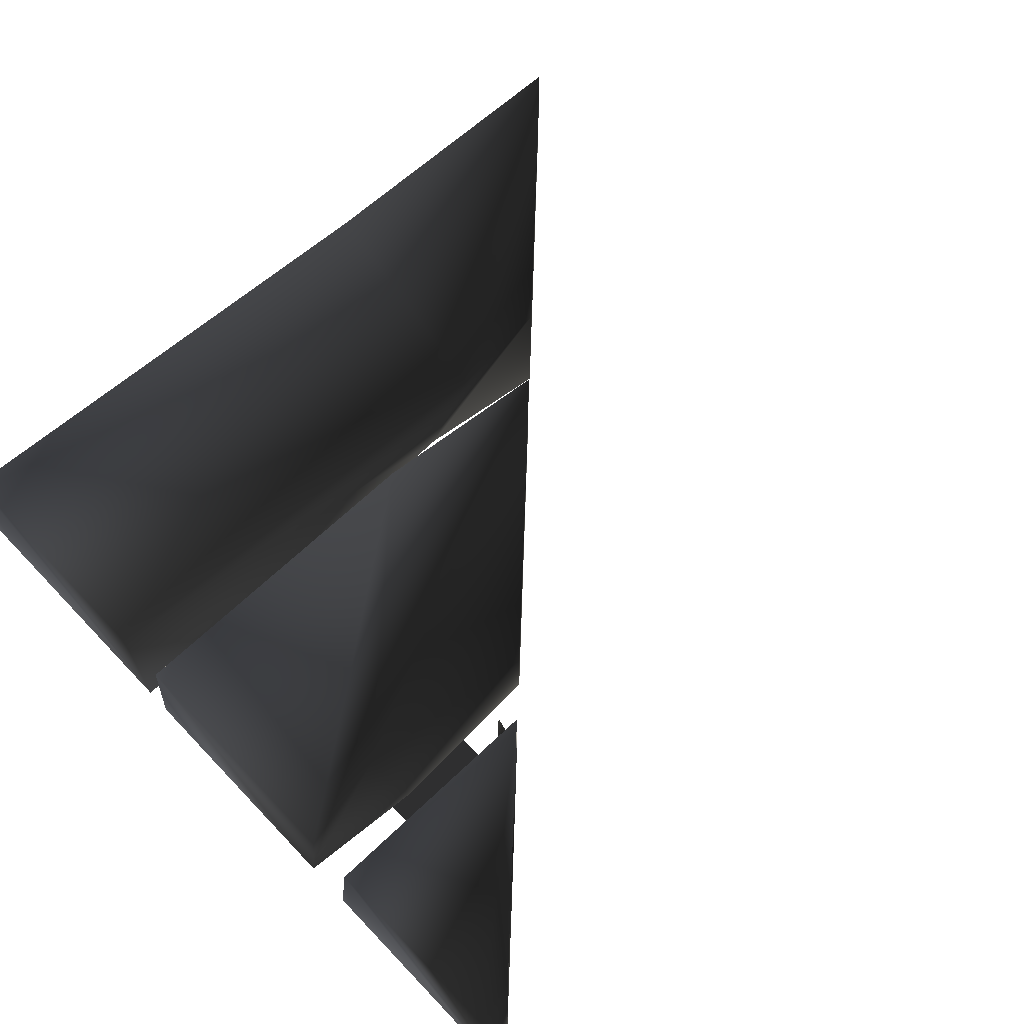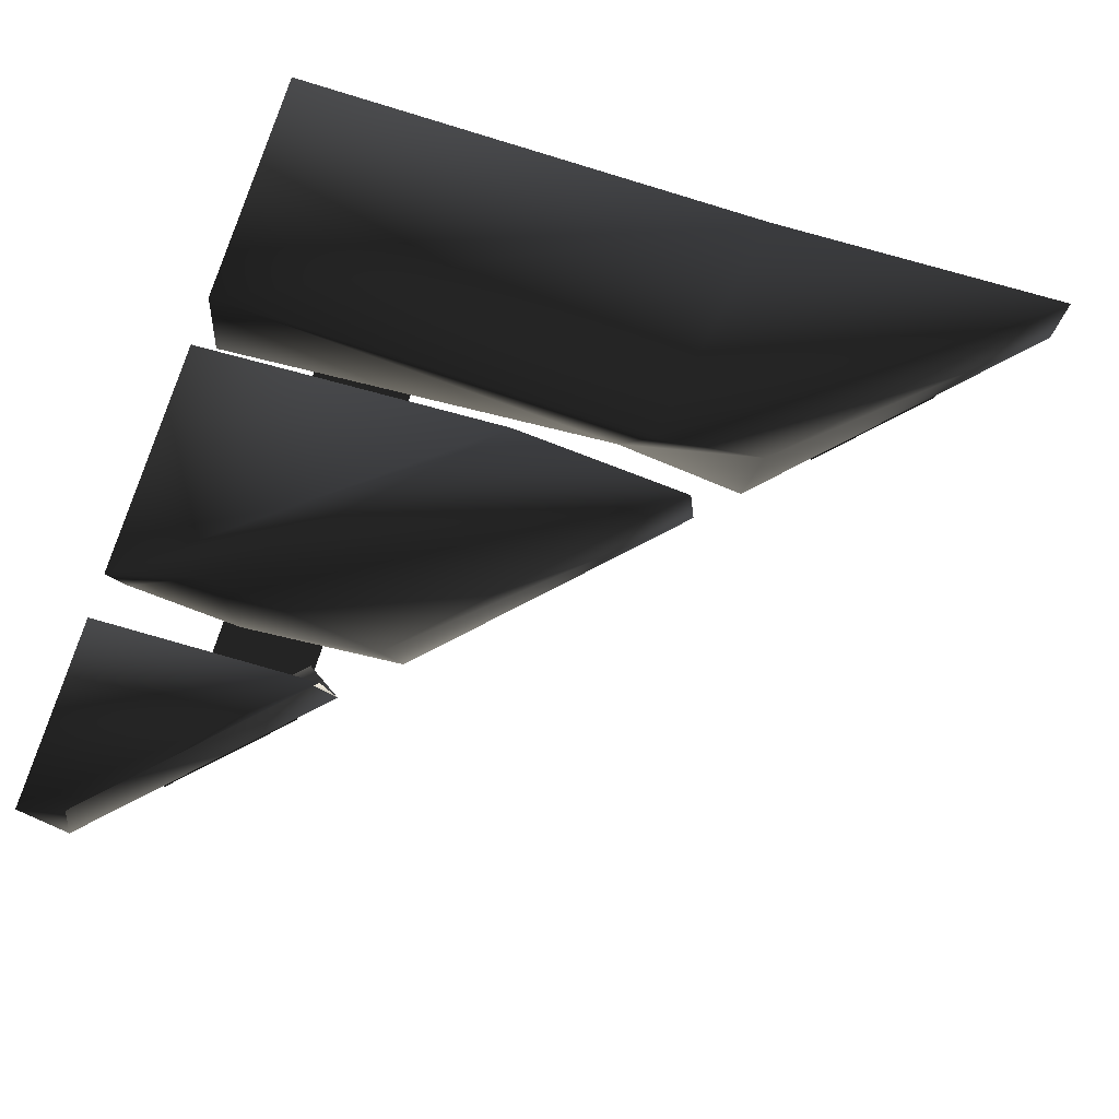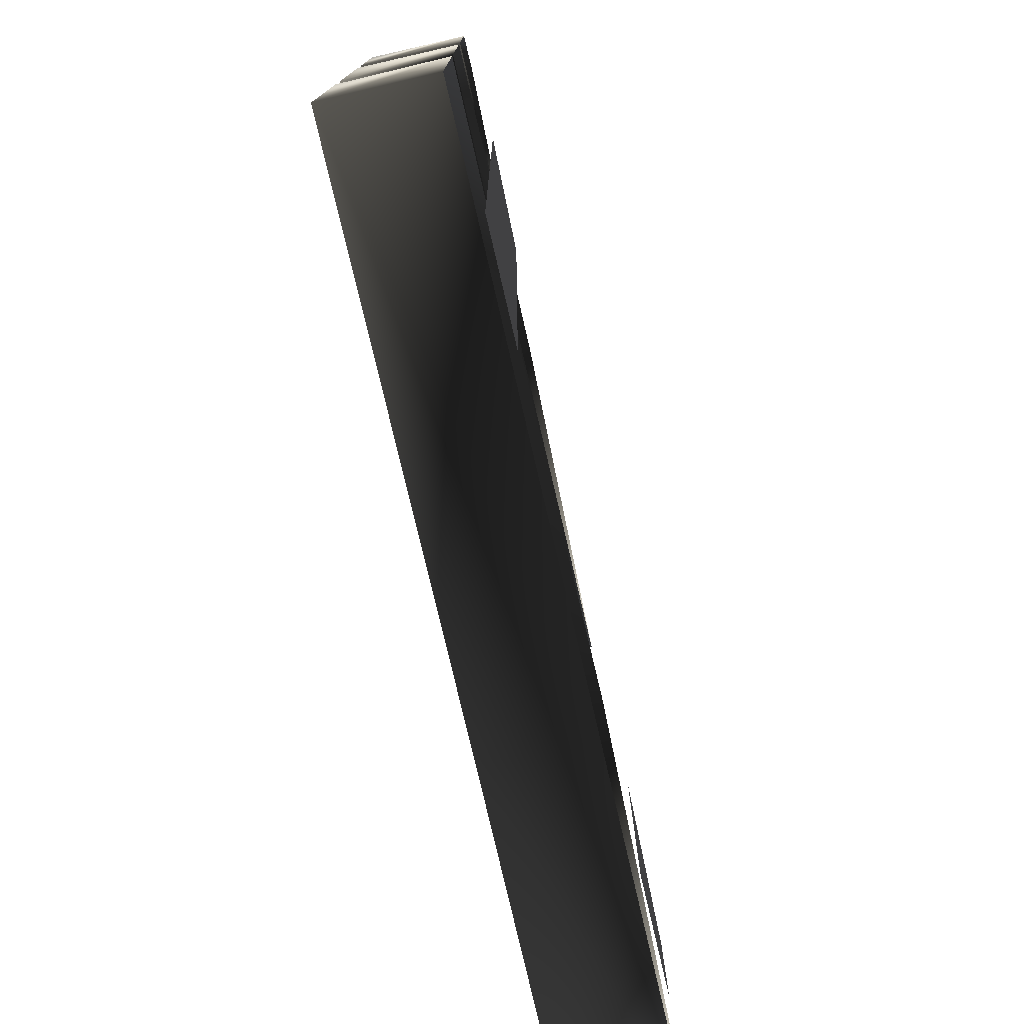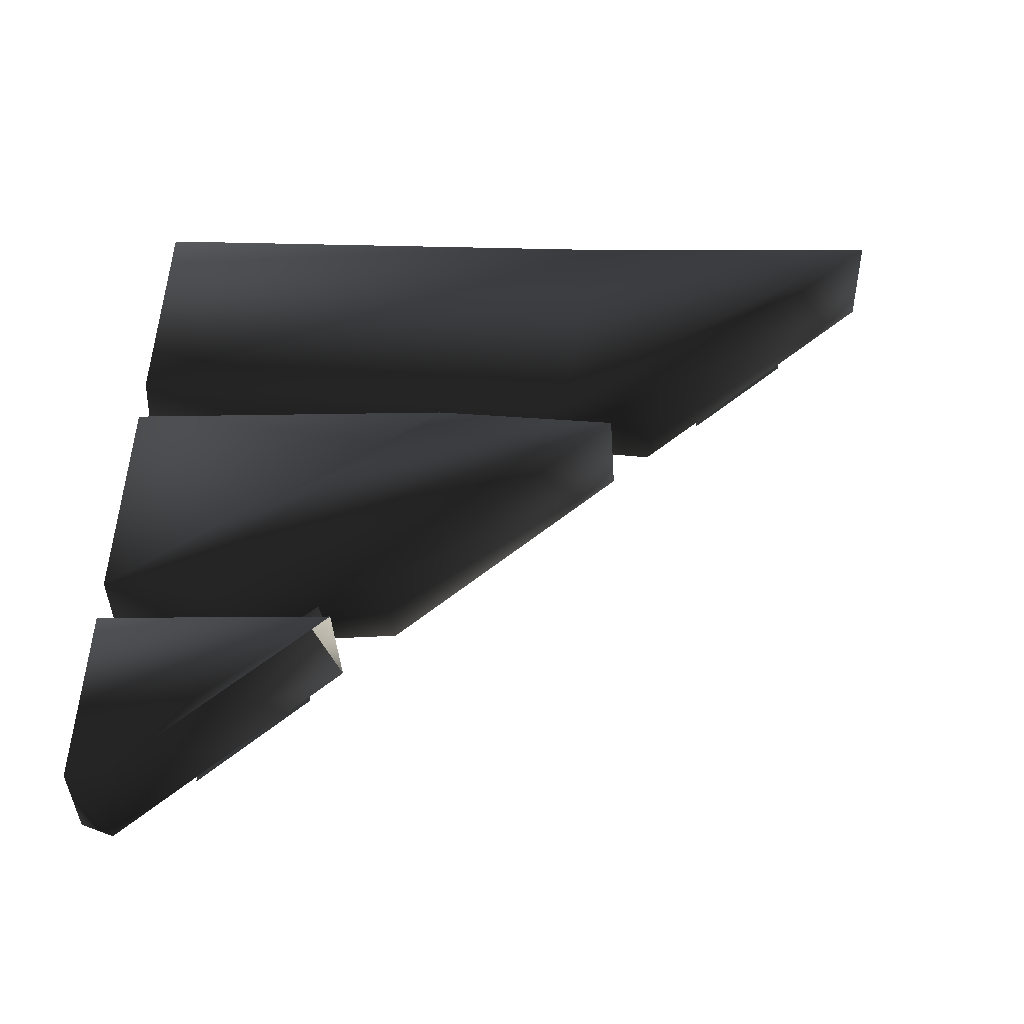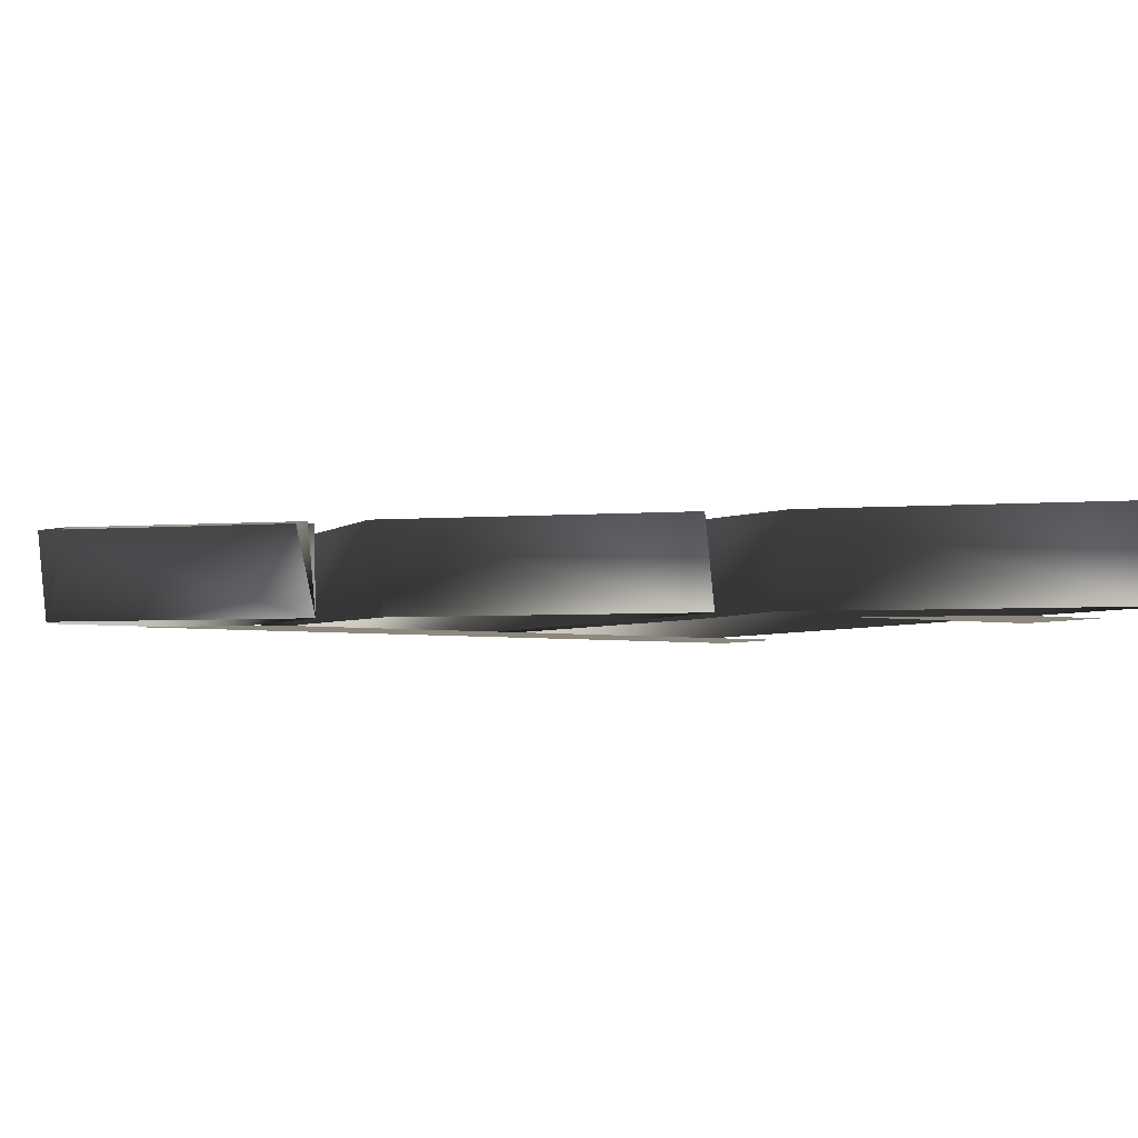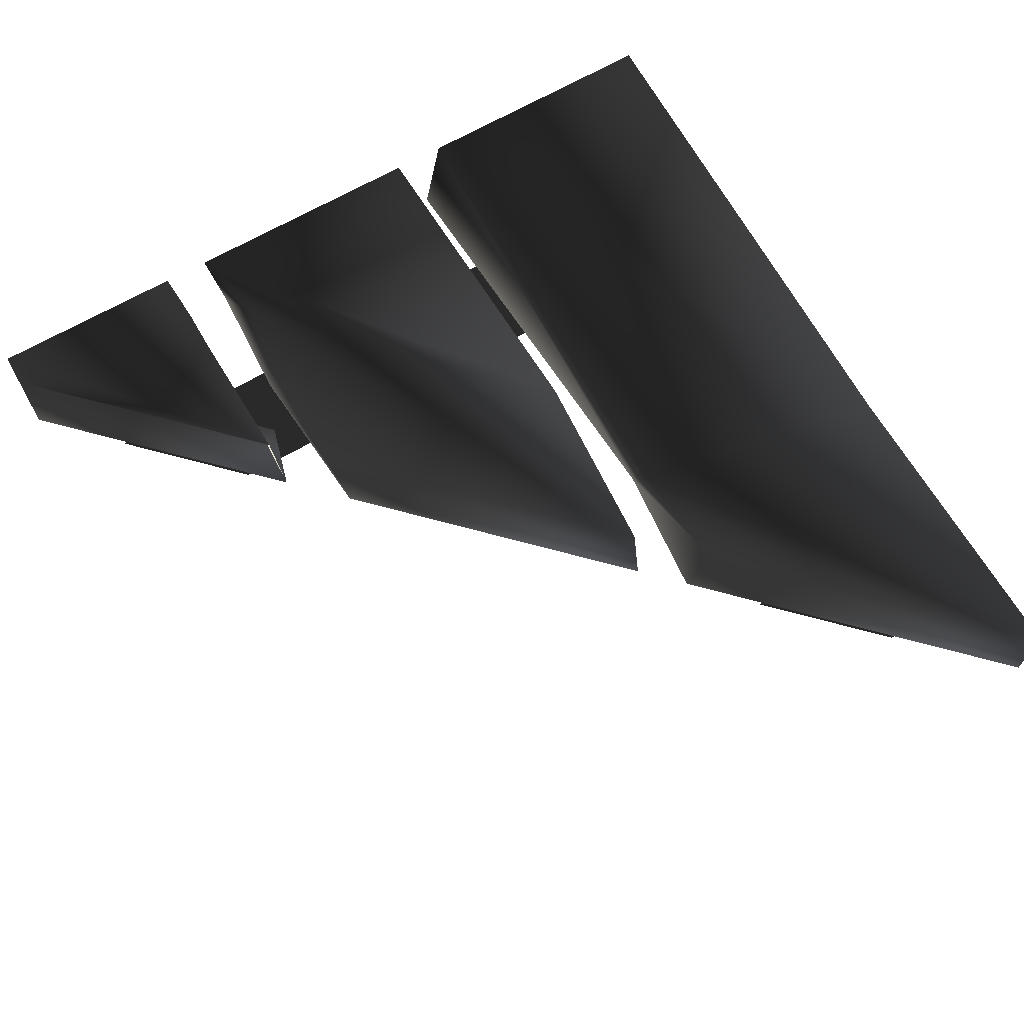
<metadata>
{"format":"obj","ext":"obj","renderer":"f3d","projection":"perspective","resolution":1024,"background":"white","views":[{"elev":60.9,"azim":-43.1,"up":"+Y"},{"elev":75.5,"azim":17.5,"up":"+Y"},{"elev":-77.2,"azim":-76.9,"up":"+Z"},{"elev":46.3,"azim":1.1,"up":"+Y"},{"elev":-4.4,"azim":59.0,"up":"+Y"},{"elev":67.9,"azim":60.2,"up":"+Y"}]}
</metadata>
<code>
o 1057
v -32 -16 -64
v -48 -16 -64
v -48 -16 48
v -32 -16 32
v 48 -16 -64
v 32 -16 -64
v 32 -16 -32
v 48 -16 -48
v -64 0 -24
v 8 0 -23
v 15 0 -62
v -64 0 -63
v -64 -15 -21
v 2 -15 -25
v 25 0 -25
v 63 0 -63
v 63 -15 -63
v 15 -15 -63
v -64 -15 -63
v 23 -15 -23
v -64 0 59
v -57 0 57
v -28 0 28
v -64 0 29
v -64 -15 57
v -59 -15 59
v -27 -15 27
v -64 -15 27
v -30 0 26
v -13 0 -18
v -64 0 -16
v -64 0 22
v -49 0 18
v 16 0 -16
v 17 -15 -17
v -13 -15 -18
v -64 -15 -17
v -64 -15 20
v -45 -15 21
v -21 0 21
v -19 -15 19
f 1 2 3
f 1 3 4
f 5 6 7
f 5 7 8
f 9 10 11
f 9 11 12
f 9 12 13
f 9 13 14
f 9 14 10
f 10 14 15
f 10 15 16
f 10 16 11
f 11 16 17
f 11 17 18
f 11 18 12
f 12 18 19
f 12 19 13
f 15 20 17
f 15 17 16
f 14 20 15
f 21 22 23
f 21 23 24
f 21 24 25
f 21 25 26
f 21 26 22
f 24 23 27
f 24 27 28
f 24 28 25
f 21 26 27
f 21 27 29
f 30 31 32
f 30 32 33
f 30 33 34
f 30 34 35
f 30 35 36
f 30 36 37
f 30 37 31
f 31 37 38
f 31 38 32
f 32 38 33
f 33 38 39
f 33 39 40
f 33 40 34
f 34 40 35
f 35 40 41
f 41 40 39

</code>
